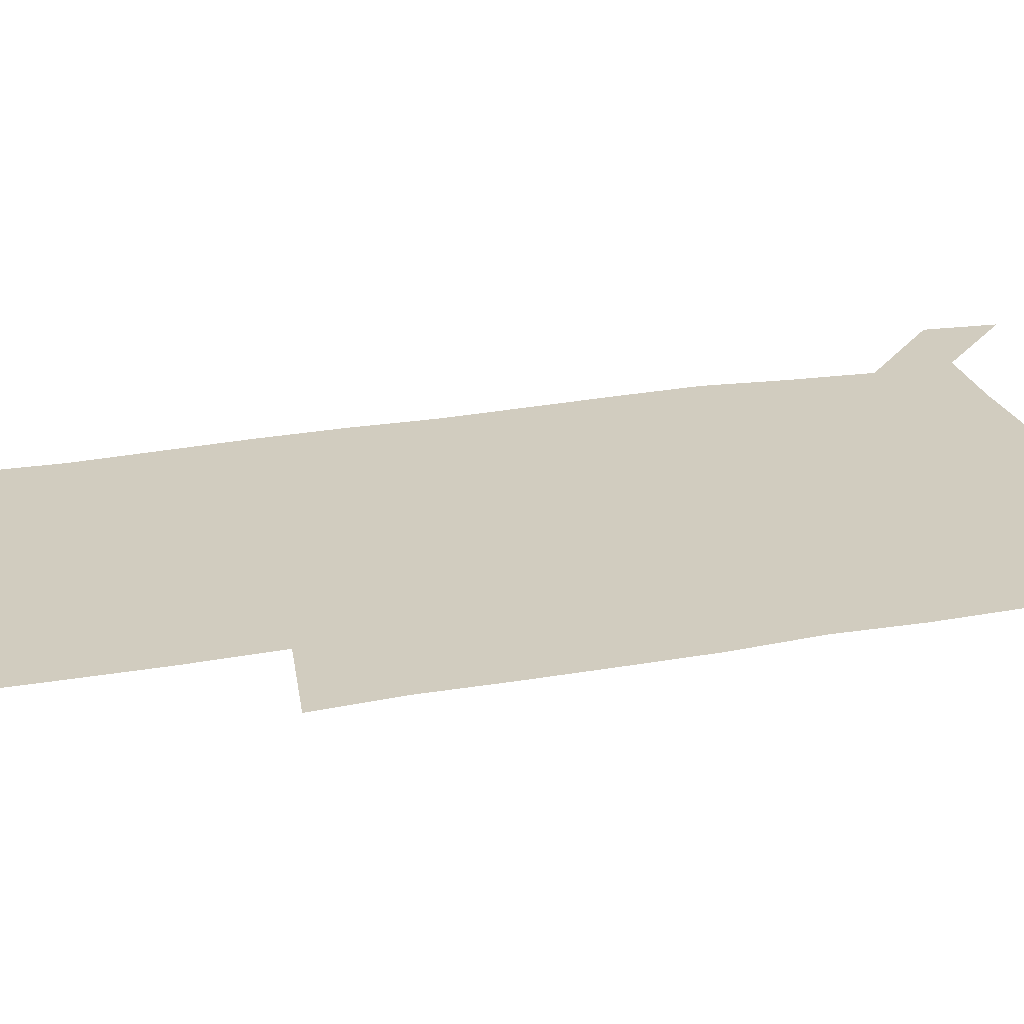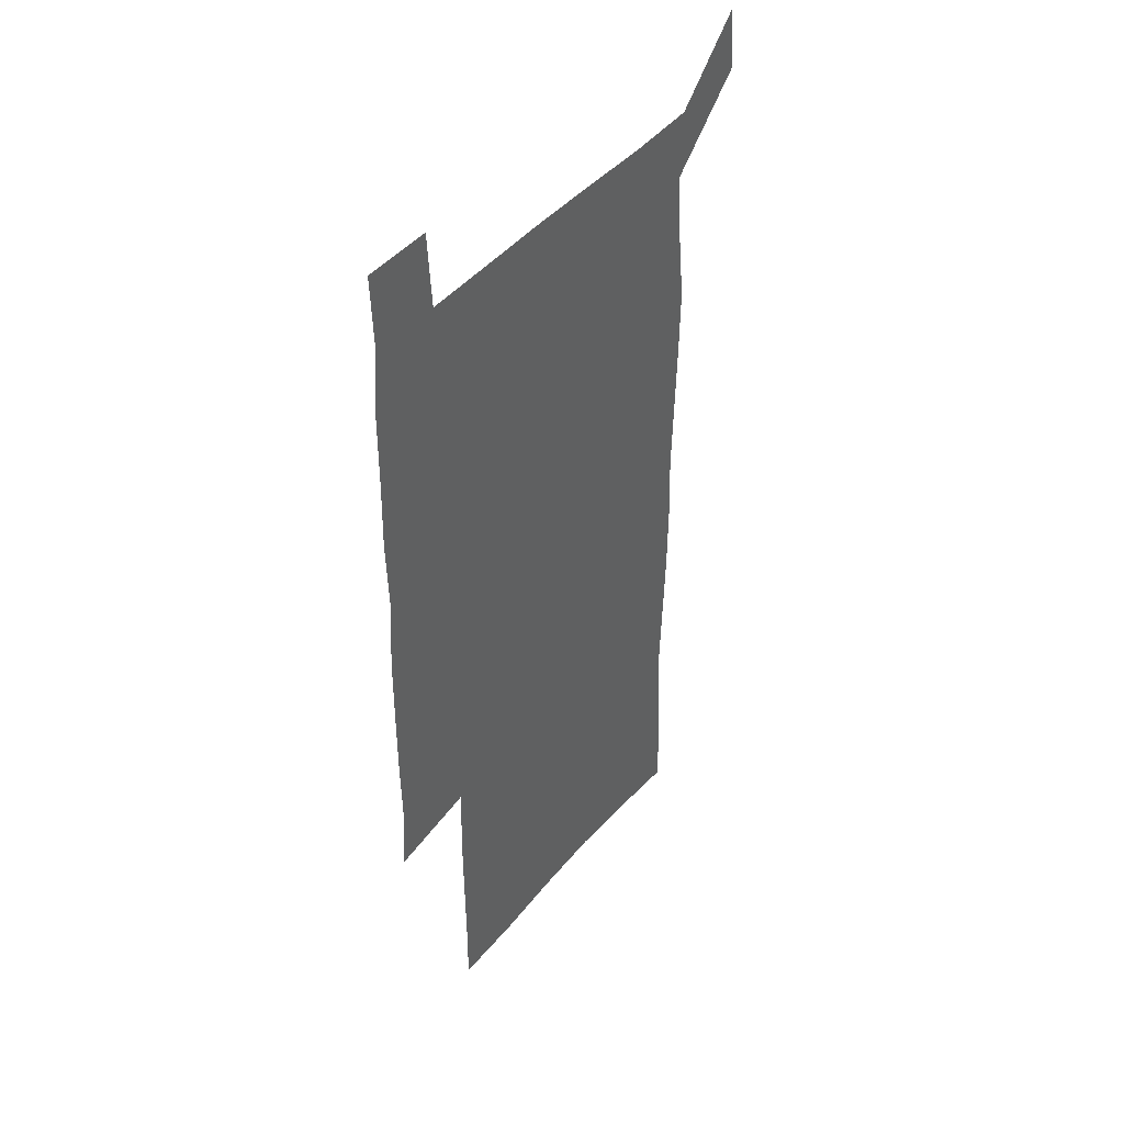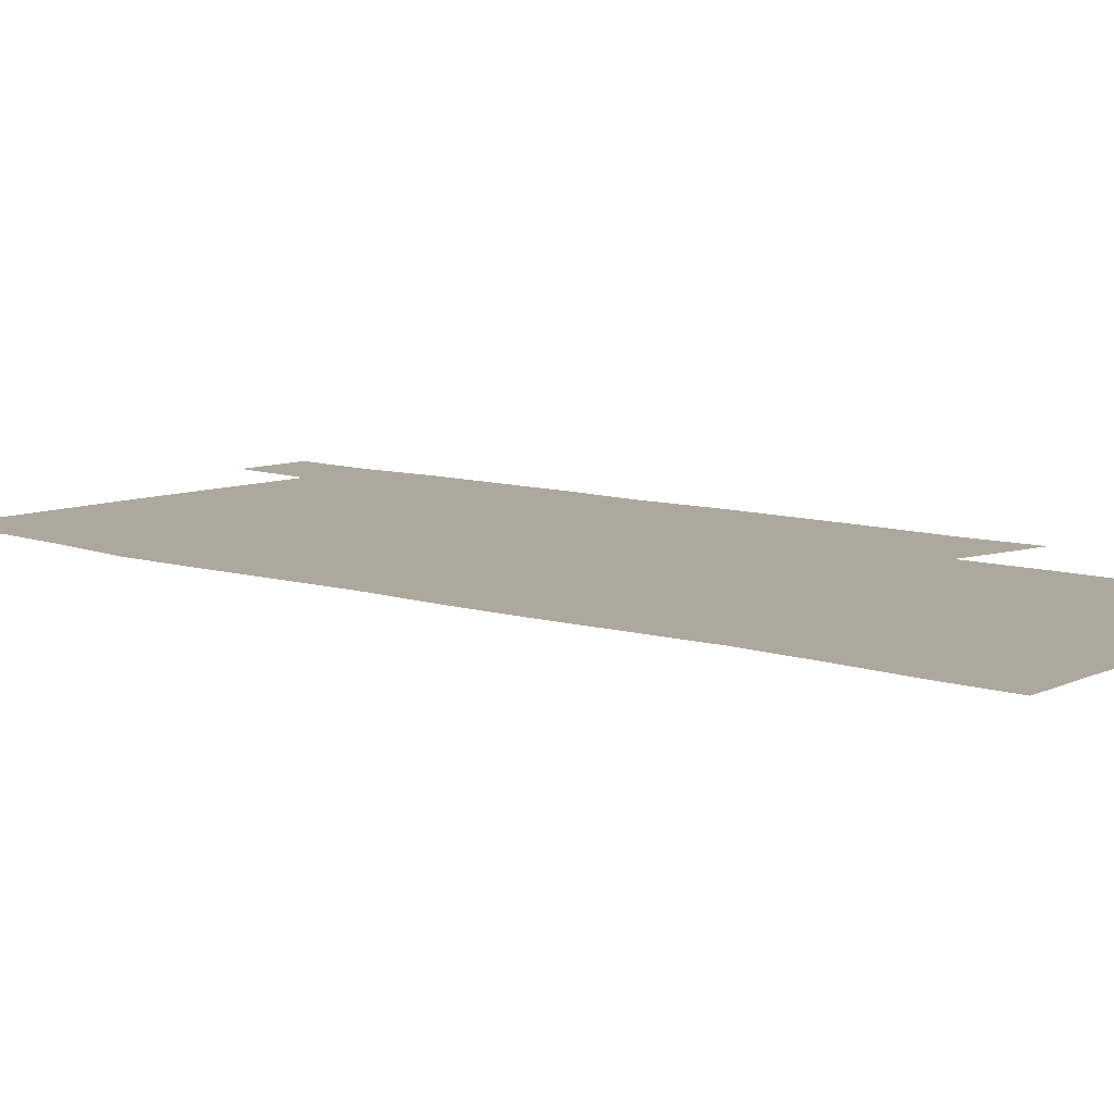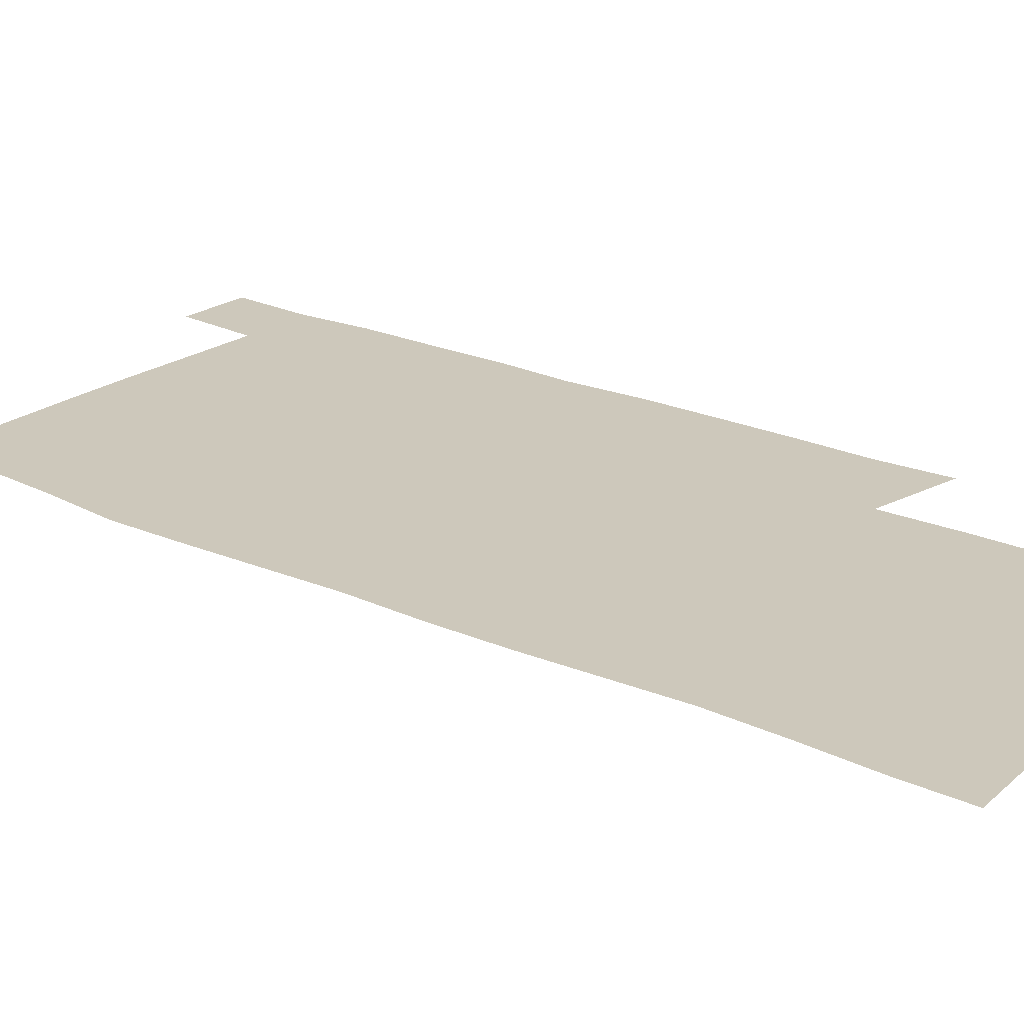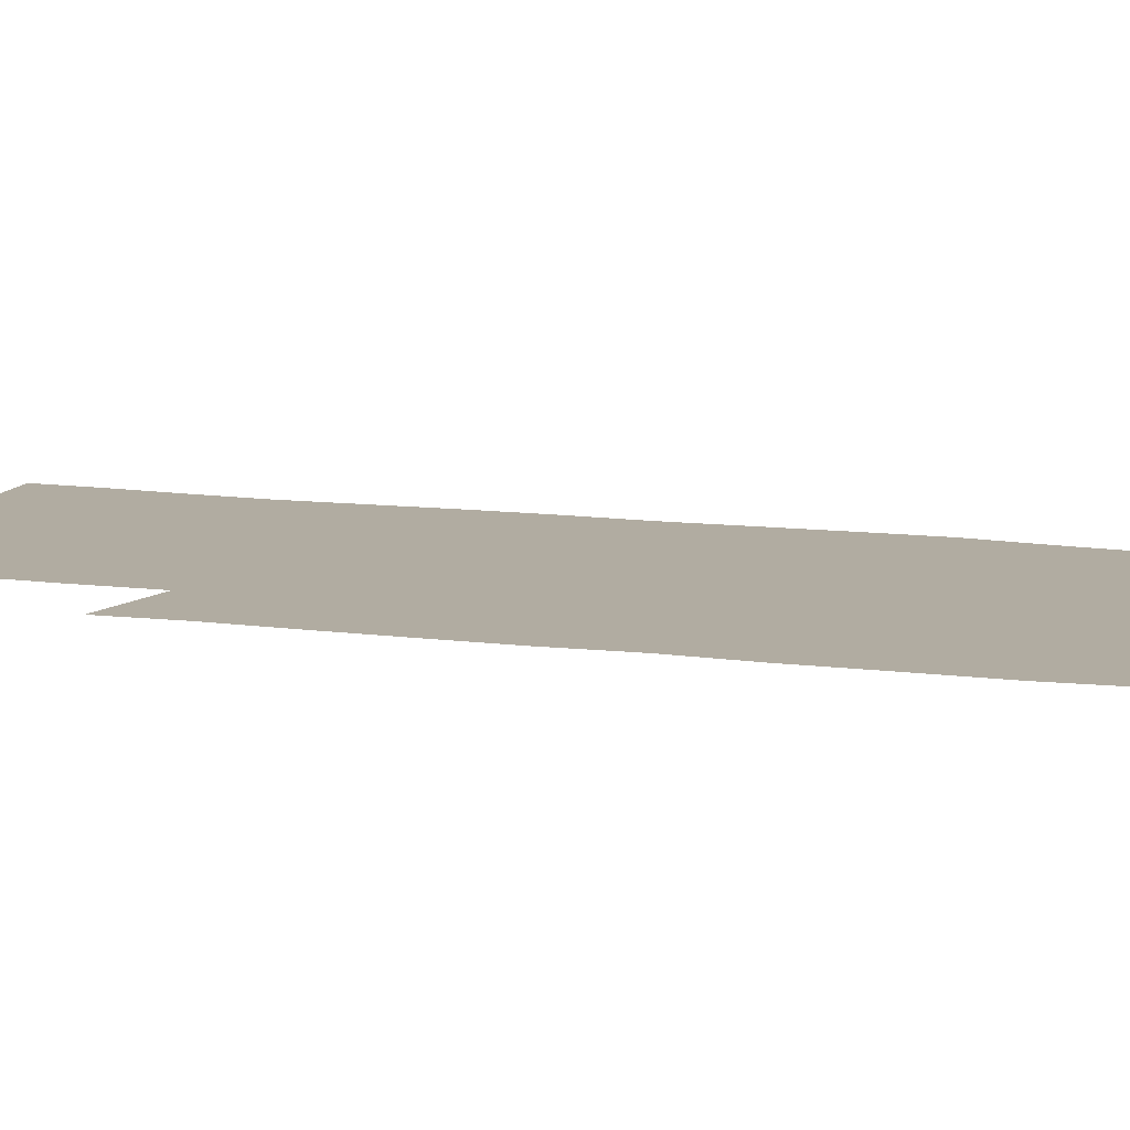
<metadata>
{"format":"obj","ext":"obj","renderer":"f3d","projection":"perspective","resolution":1024,"background":"white","views":[{"elev":24.1,"azim":73.4,"up":"+Z"},{"elev":44.6,"azim":127.2,"up":"+Y"},{"elev":8.7,"azim":-47.9,"up":"+Z"},{"elev":21.8,"azim":-51.2,"up":"+Z"},{"elev":10.2,"azim":110.1,"up":"+Z"}]}
</metadata>
<code>
v 448 573.1 0
v 450.4 600 0
v 477.4 176.5 0
v 477.7 204 0
v 479.6 234.1 0
v 480.7 265.1 0
v 479.4 295.4 0
v 478.1 325.7 0
v 477.7 356.4 0
v 478.6 387.9 0
v 477.6 418.5 0
v 476.5 449.1 0
v 475.9 479.5 0
v 479.3 510.1 0
v 481.5 540.3 0
v 480.3 569.4 0
v 506.6 179.5 0
v 513.7 213.8 0
v 514.1 242.6 0
v 514 271.9 0
v 513.2 301.4 0
v 513 331.5 0
v 512.1 361.2 0
v 513.3 391.8 0
v 511.8 421.1 0
v 512.7 451.1 0
v 513 480.6 0
v 512.3 510.1 0
v 512.5 539.4 0
v 511.3 568.6 0
v 538.4 181.7 0
v 541.6 214 0
v 543.6 245.8 0
v 543.2 274.2 0
v 543.1 304.1 0
v 542.8 333.7 0
v 542.8 363.6 0
v 542.3 392.9 0
v 542.9 422.7 0
v 542.6 451.7 0
v 541.7 481 0
v 542.7 510.2 0
v 542.2 539.4 0
v 541 569.3 0
v 569 180.6 0
v 570.7 216.1 0
v 571.2 246.3 0
v 571.3 273.5 0
v 571.7 305.4 0
v 571.5 334.8 0
v 571.3 364.3 0
v 571.3 393.8 0
v 571.3 422.8 0
v 571.2 452.1 0
v 571.7 481.5 0
v 571.7 510.2 0
v 571.7 538.9 0
v 571 569.6 0
v 599.8 178 0
v 599.1 214.3 0
v 599.8 243.9 0
v 599.7 275.6 0
v 600 304.9 0
v 600.1 333.9 0
v 599.2 365 0
v 599.5 393.7 0
v 599.6 422.9 0
v 600.1 452 0
v 600 481.4 0
v 600.2 510.2 0
v 600.6 539.3 0
v 600.9 569.2 0
v 629.6 177.5 0
v 629.3 209.2 0
v 629.6 239.9 0
v 629.8 271.6 0
v 628.9 304.1 0
v 629 333.1 0
v 628.5 363 0
v 628.4 392.4 0
v 629.8 421.6 0
v 629.4 451.5 0
v 630 481 0
v 631 510.6 0
v 630 539.9 0
v 630.4 568.9 0
v 632.3 601.5 0
v 666.8 298.2 0
v 665 327.9 0
v 665.4 357.6 0
v 665.3 387.9 0
v 665.1 418.3 0
v 663.1 449.8 0
v 664.1 480.3 0
v 663.3 510.8 0
v 663.1 541 0
v 660.6 570.6 0
v 661.6 601.4 0
f 15 16 1
f 1 16 2
f 3 17 4
f 17 18 4
f 4 18 5
f 18 19 5
f 5 19 6
f 19 20 6
f 6 20 7
f 20 21 7
f 7 21 8
f 21 22 8
f 8 22 9
f 22 23 9
f 9 23 10
f 23 24 10
f 10 24 11
f 24 25 11
f 11 25 12
f 25 26 12
f 12 26 13
f 26 27 13
f 13 27 14
f 27 28 14
f 14 28 15
f 28 29 15
f 15 29 16
f 29 30 16
f 17 31 18
f 31 32 18
f 18 32 19
f 32 33 19
f 19 33 20
f 33 34 20
f 20 34 21
f 34 35 21
f 21 35 22
f 35 36 22
f 22 36 23
f 36 37 23
f 23 37 24
f 37 38 24
f 24 38 25
f 38 39 25
f 25 39 26
f 39 40 26
f 26 40 27
f 40 41 27
f 27 41 28
f 41 42 28
f 28 42 29
f 42 43 29
f 29 43 30
f 43 44 30
f 31 45 32
f 45 46 32
f 32 46 33
f 46 47 33
f 33 47 34
f 47 48 34
f 34 48 35
f 48 49 35
f 35 49 36
f 49 50 36
f 36 50 37
f 50 51 37
f 37 51 38
f 51 52 38
f 38 52 39
f 52 53 39
f 39 53 40
f 53 54 40
f 40 54 41
f 54 55 41
f 41 55 42
f 55 56 42
f 42 56 43
f 56 57 43
f 43 57 44
f 57 58 44
f 45 59 46
f 59 60 46
f 46 60 47
f 60 61 47
f 47 61 48
f 61 62 48
f 48 62 49
f 62 63 49
f 49 63 50
f 63 64 50
f 50 64 51
f 64 65 51
f 51 65 52
f 65 66 52
f 52 66 53
f 66 67 53
f 53 67 54
f 67 68 54
f 54 68 55
f 68 69 55
f 55 69 56
f 69 70 56
f 56 70 57
f 70 71 57
f 57 71 58
f 71 72 58
f 59 73 60
f 73 74 60
f 60 74 61
f 74 75 61
f 61 75 62
f 75 76 62
f 62 76 63
f 76 77 63
f 63 77 64
f 77 78 64
f 64 78 65
f 78 79 65
f 65 79 66
f 79 80 66
f 66 80 67
f 80 81 67
f 67 81 68
f 81 82 68
f 68 82 69
f 82 83 69
f 69 83 70
f 83 84 70
f 70 84 71
f 84 85 71
f 71 85 72
f 85 86 72
f 77 88 78
f 88 89 78
f 78 89 79
f 89 90 79
f 79 90 80
f 90 91 80
f 80 91 81
f 91 92 81
f 81 92 82
f 92 93 82
f 82 93 83
f 93 94 83
f 83 94 84
f 94 95 84
f 84 95 85
f 95 96 85
f 85 96 86
f 96 97 86
f 86 97 87
f 97 98 87

</code>
